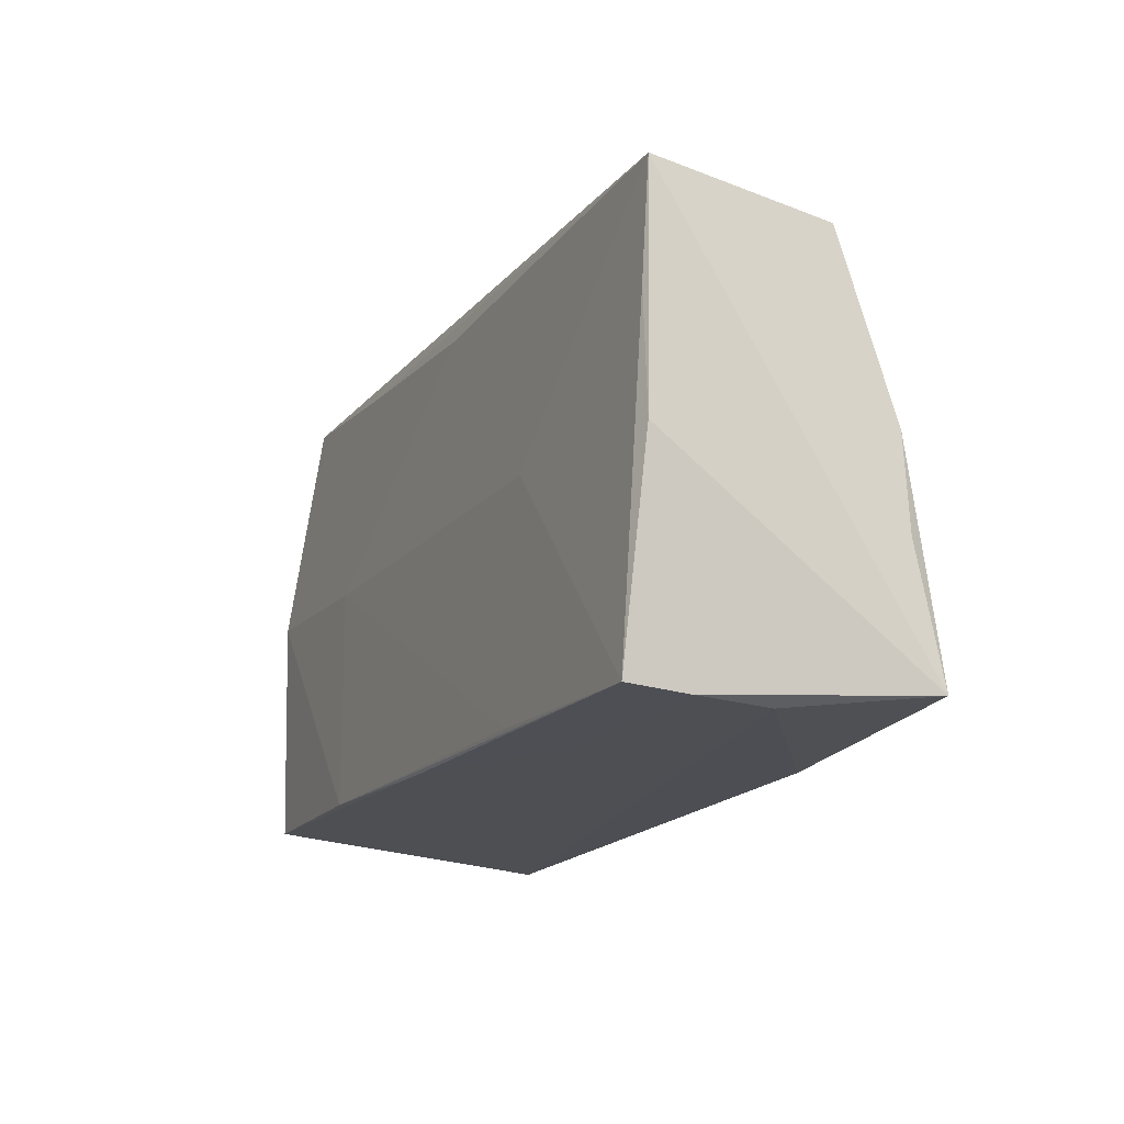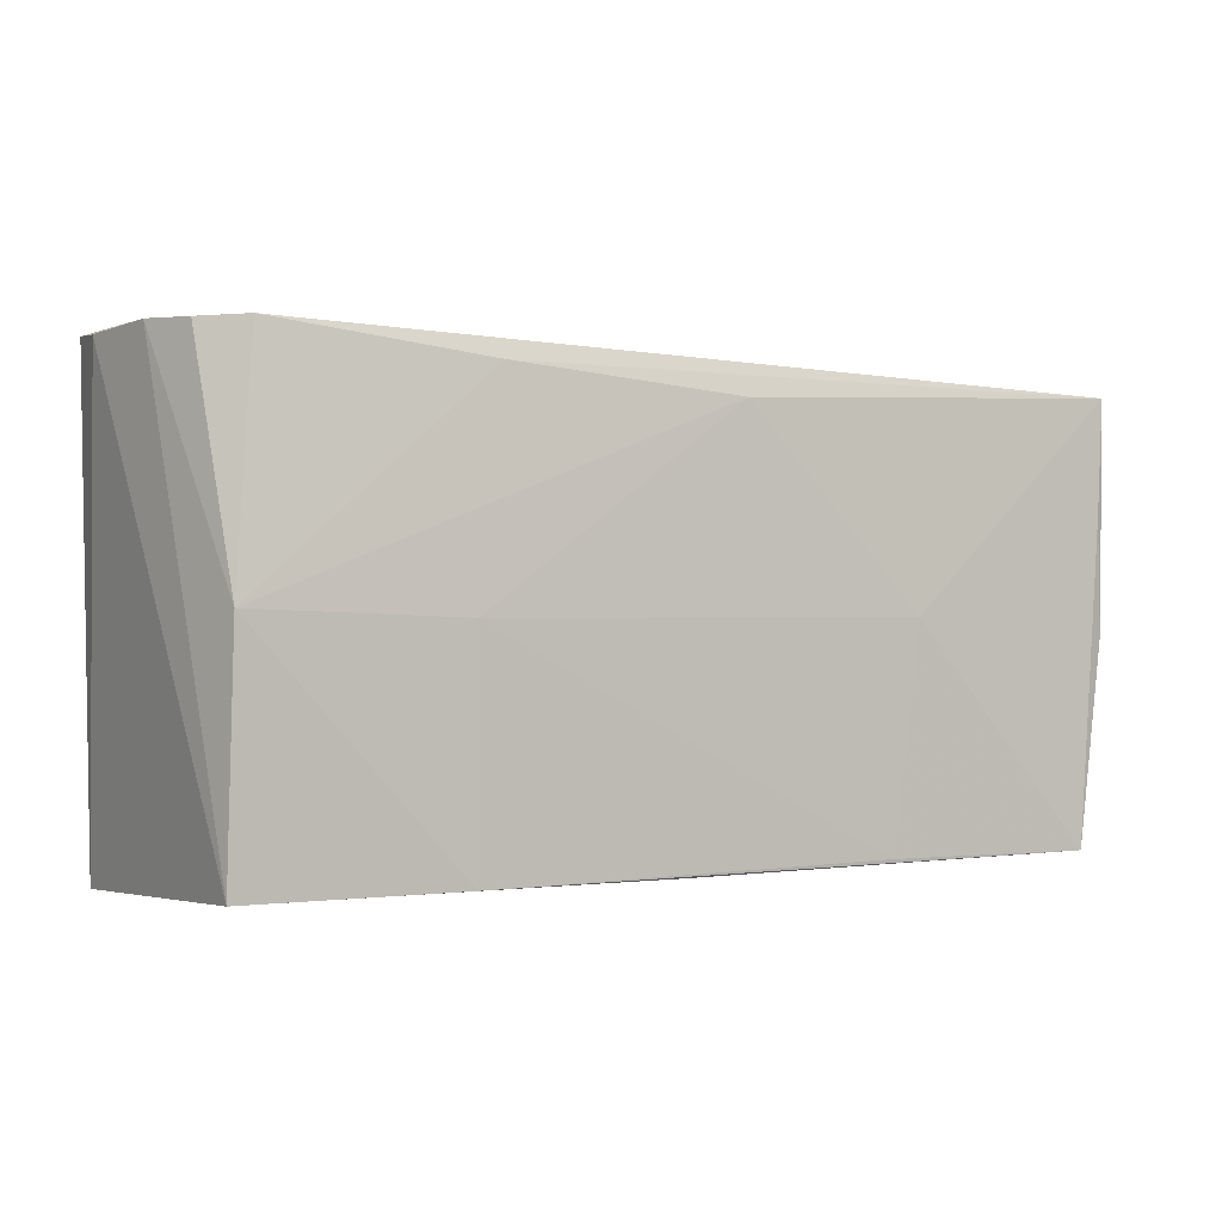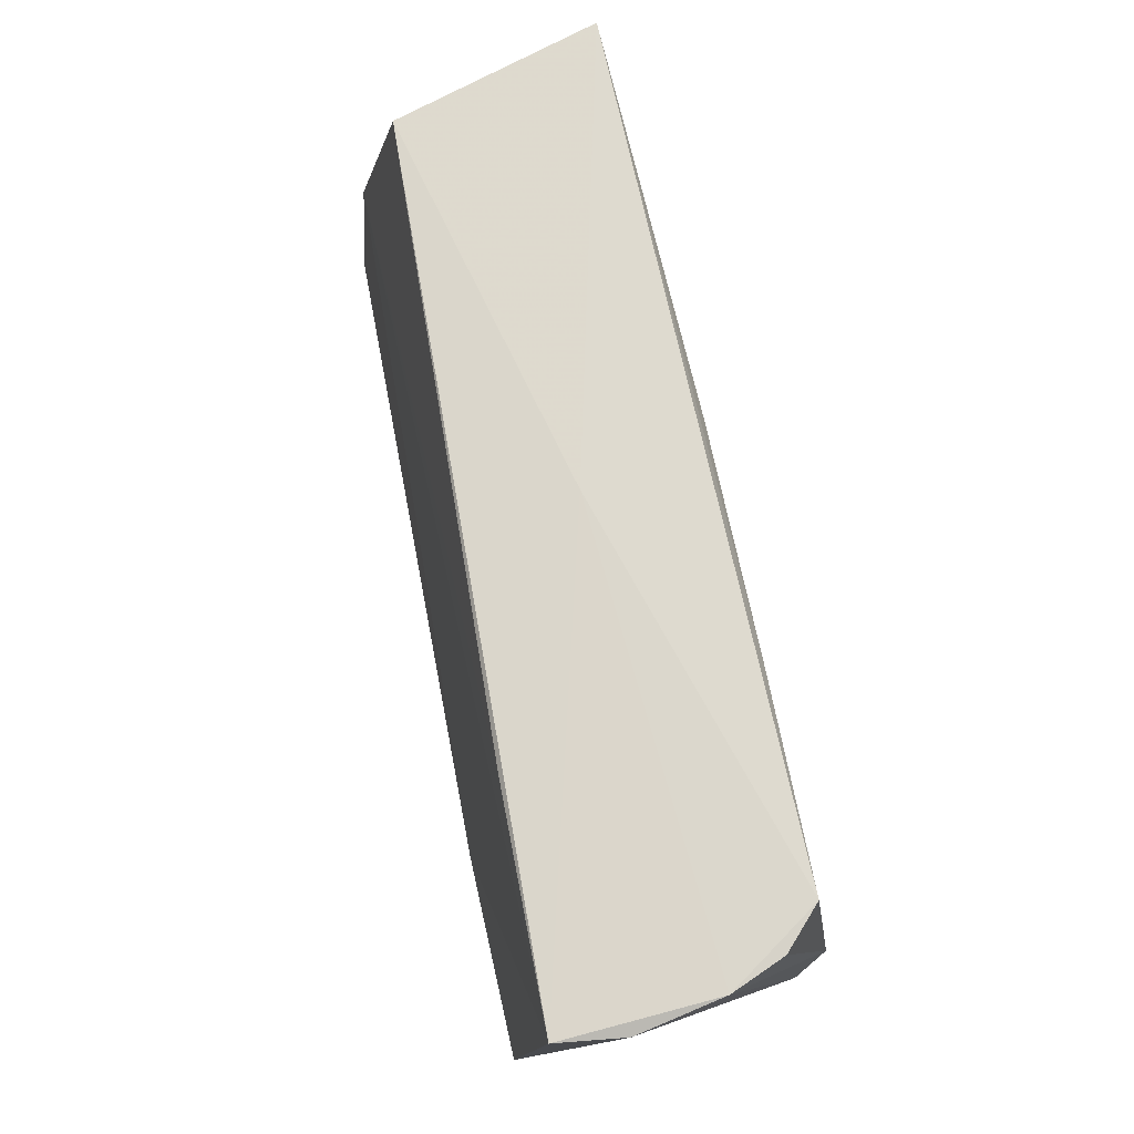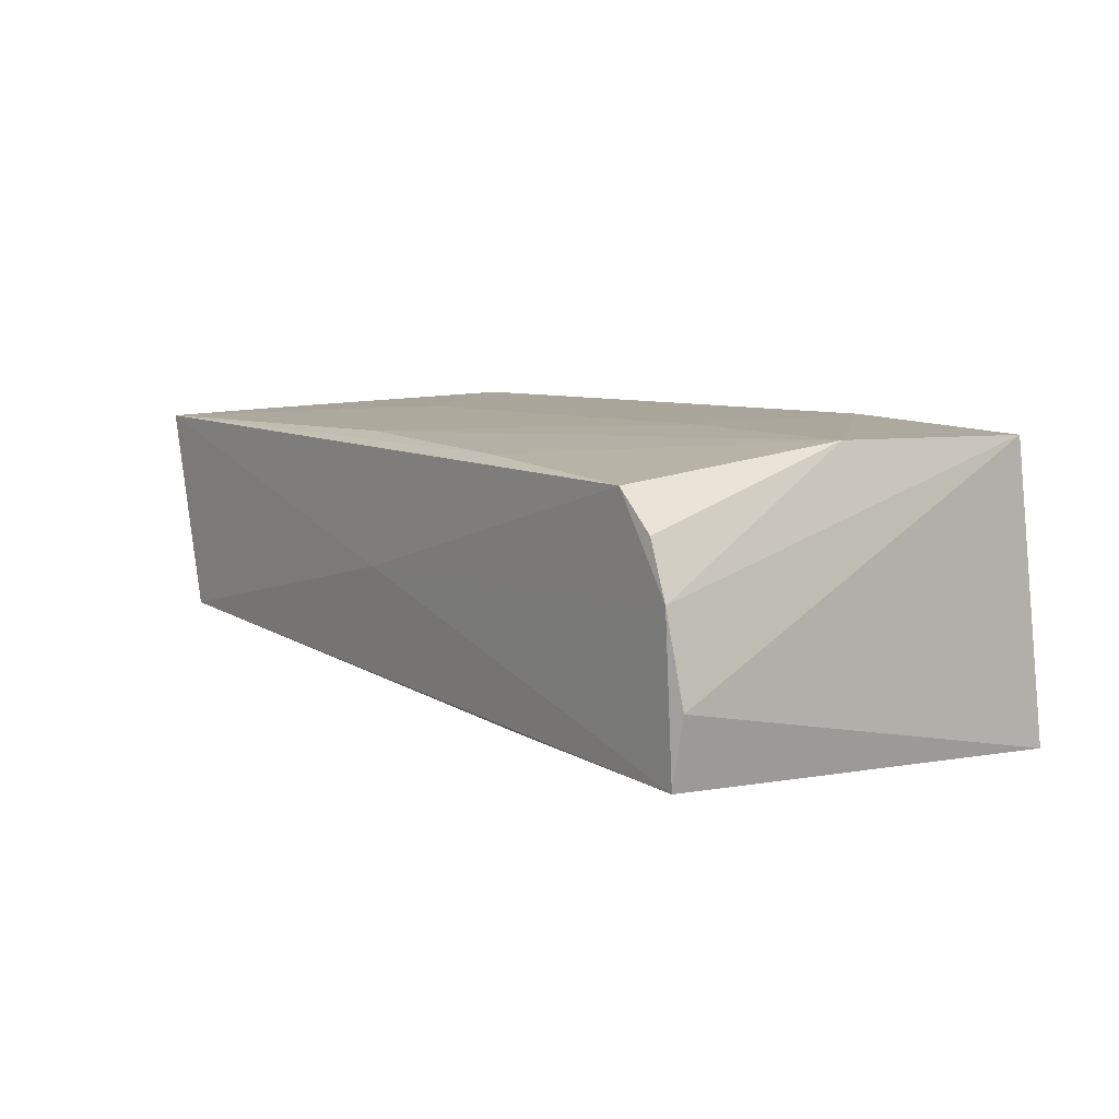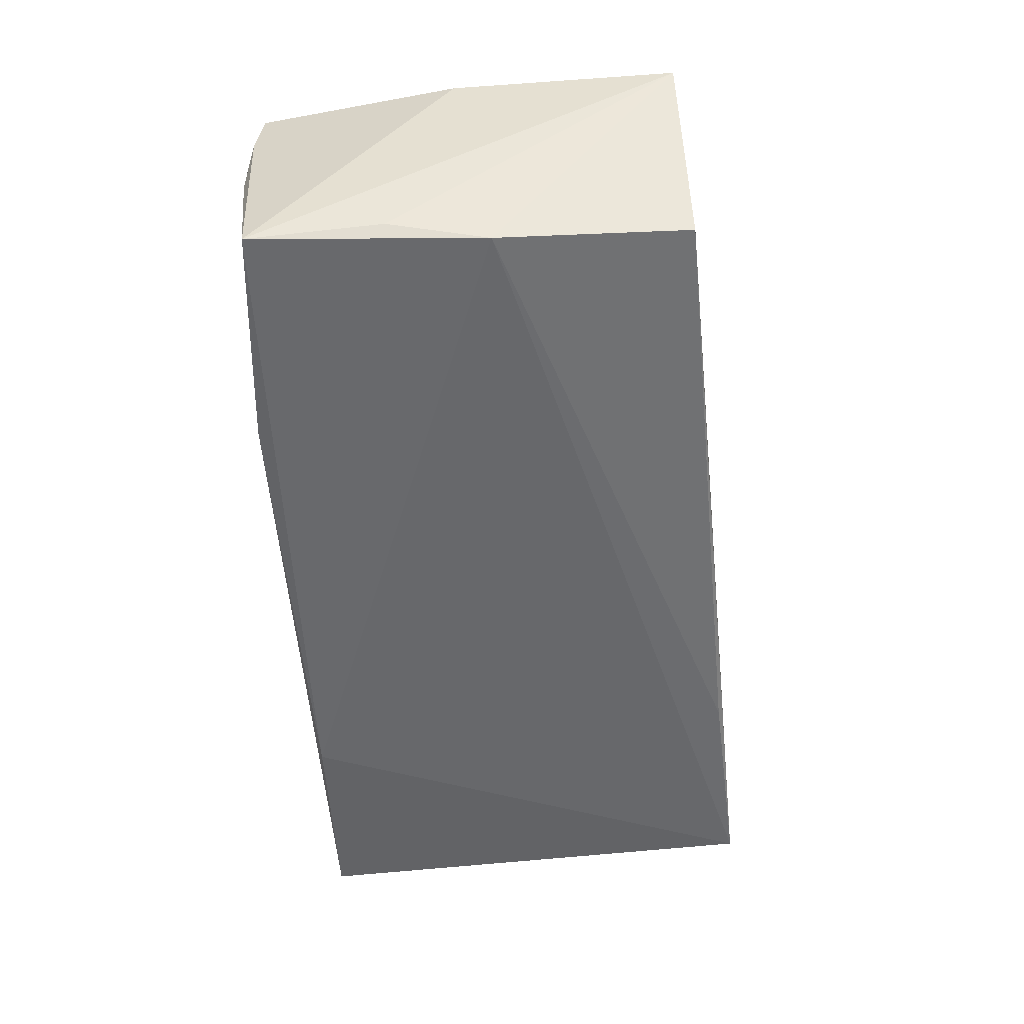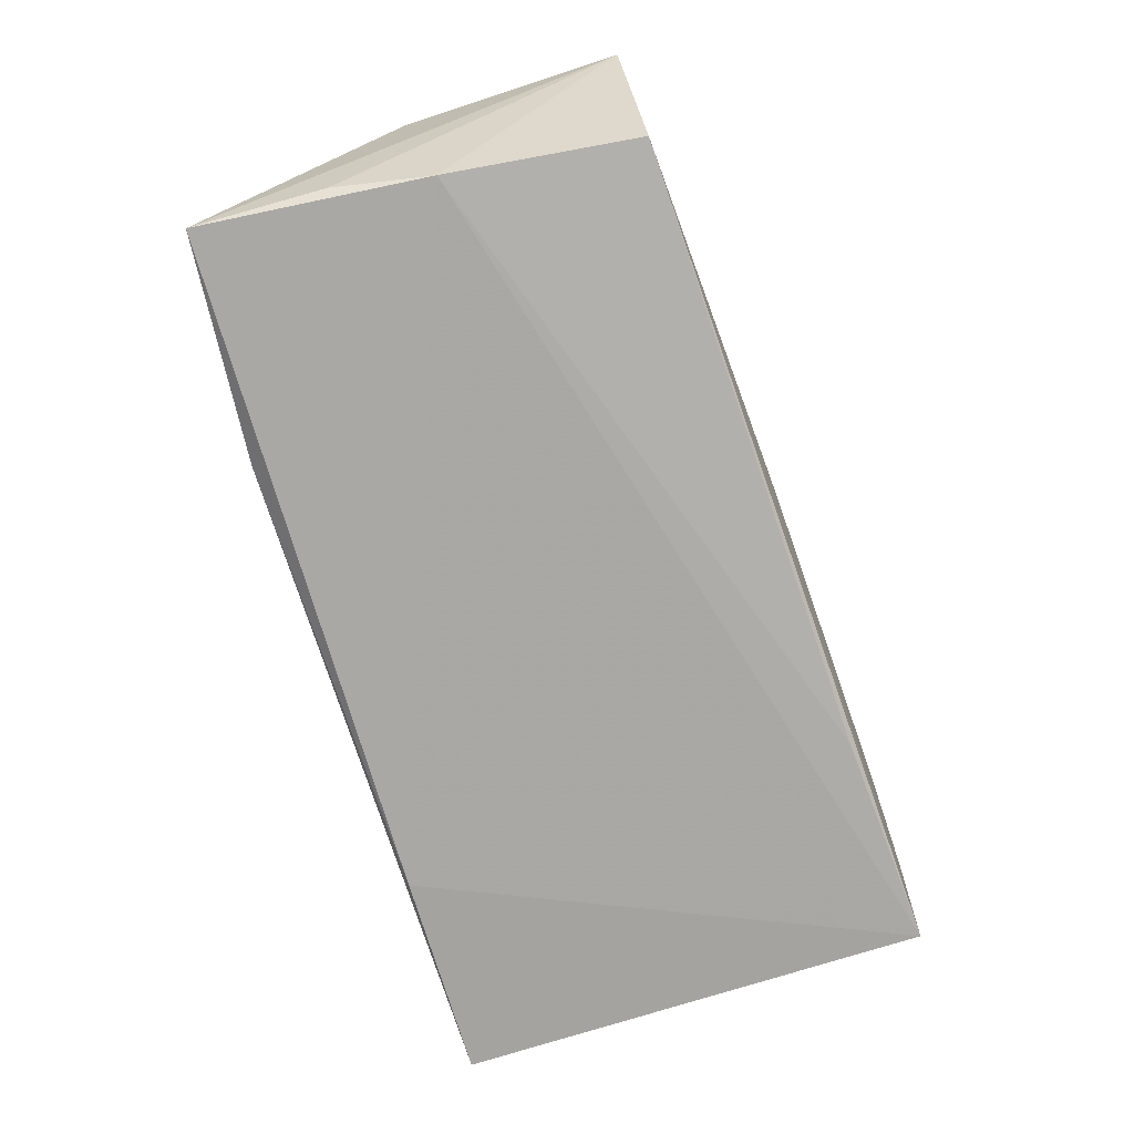
<metadata>
{"format":"obj","ext":"obj","renderer":"f3d","projection":"perspective","resolution":1024,"background":"white","views":[{"elev":-16.7,"azim":65.9,"up":"+Y"},{"elev":1.8,"azim":-29.3,"up":"+Y"},{"elev":74.6,"azim":-102.5,"up":"+Y"},{"elev":8.4,"azim":-127.8,"up":"+Z"},{"elev":-50.6,"azim":94.1,"up":"+Z"},{"elev":-71.7,"azim":107.5,"up":"+Z"}]}
</metadata>
<code>
v -0.04931 -0.02431 0.01663
v -0.04869 0.00314 0.01746
v 0.05315 -0.02655 0.009207
v 0.02619 -0.02507 0.01667
v -0.0199 0.02706 0.01521
v -0.02404 -0.02466 0.01746
v -0.05003 0.03028 0.009862
v -0.05328 0.0301 -0.01486
v 0.05252 -0.0269 0.0004052
v -0.02566 -0.02664 -0.01941
v 0.05259 0.00299 -0.01504
v 0.05655 0.02546 0.01478
v -0.05134 -0.02728 -0.01927
v 0.05572 0.01205 0.01519
v -0.02396 0.001825 0.01746
v 0.0563 -0.00165 0.015
v 0.04912 0.02622 -0.01024
v 0.02624 -0.02629 0.009513
v 0.00802 0.02414 0.0158
v 0.05479 -0.008902 -0.01421
v 0.05264 -0.0259 0.01619
v 0.001756 0.02867 0.0005875
v -0.05257 0.03048 0.00345
v -0.04549 0.03043 0.01429
v 0.05557 -0.02468 -0.01694
v 0.02811 -0.02728 -0.01626
v -0.02622 0.02851 -0.01411
v 0.02959 0.0009894 0.01654
v -0.05441 0.02965 -0.006854
v 0.0009036 -0.02529 0.01661
f 8 13 29
f 13 8 10
f 12 17 22
f 22 17 8
f 15 4 28
f 12 22 24
f 19 2 15
f 15 28 19
f 19 28 12
f 6 4 15
f 15 2 6
f 11 17 12
f 25 10 11
f 11 10 8
f 13 10 26
f 26 9 13
f 26 10 25
f 25 9 26
f 23 8 29
f 23 22 8
f 23 24 22
f 5 24 2
f 2 19 5
f 12 24 5
f 5 19 12
f 13 9 3
f 3 9 25
f 20 12 25
f 25 11 20
f 20 11 12
f 8 17 27
f 27 11 8
f 17 11 27
f 12 28 14
f 21 28 4
f 21 14 28
f 4 6 21
f 25 12 16
f 16 3 25
f 12 14 16
f 16 21 3
f 14 21 16
f 1 6 2
f 29 13 1
f 1 23 29
f 2 23 1
f 2 24 7
f 7 23 2
f 24 23 7
f 13 3 18
f 3 21 18
f 30 21 6
f 30 18 21
f 6 1 30
f 30 1 13
f 13 18 30

</code>
